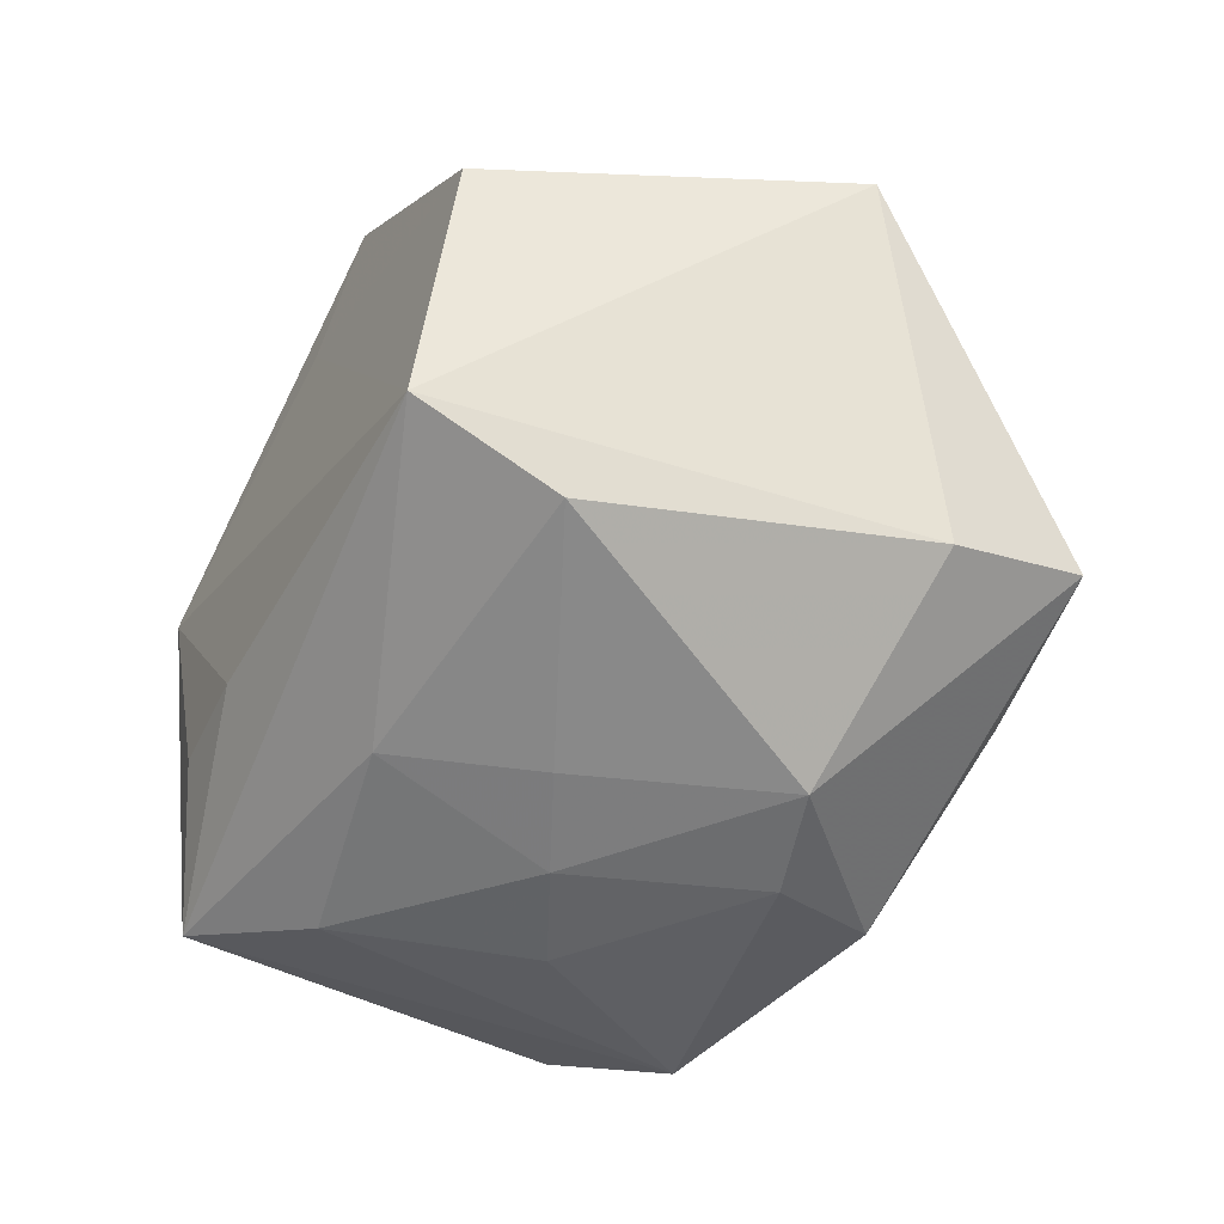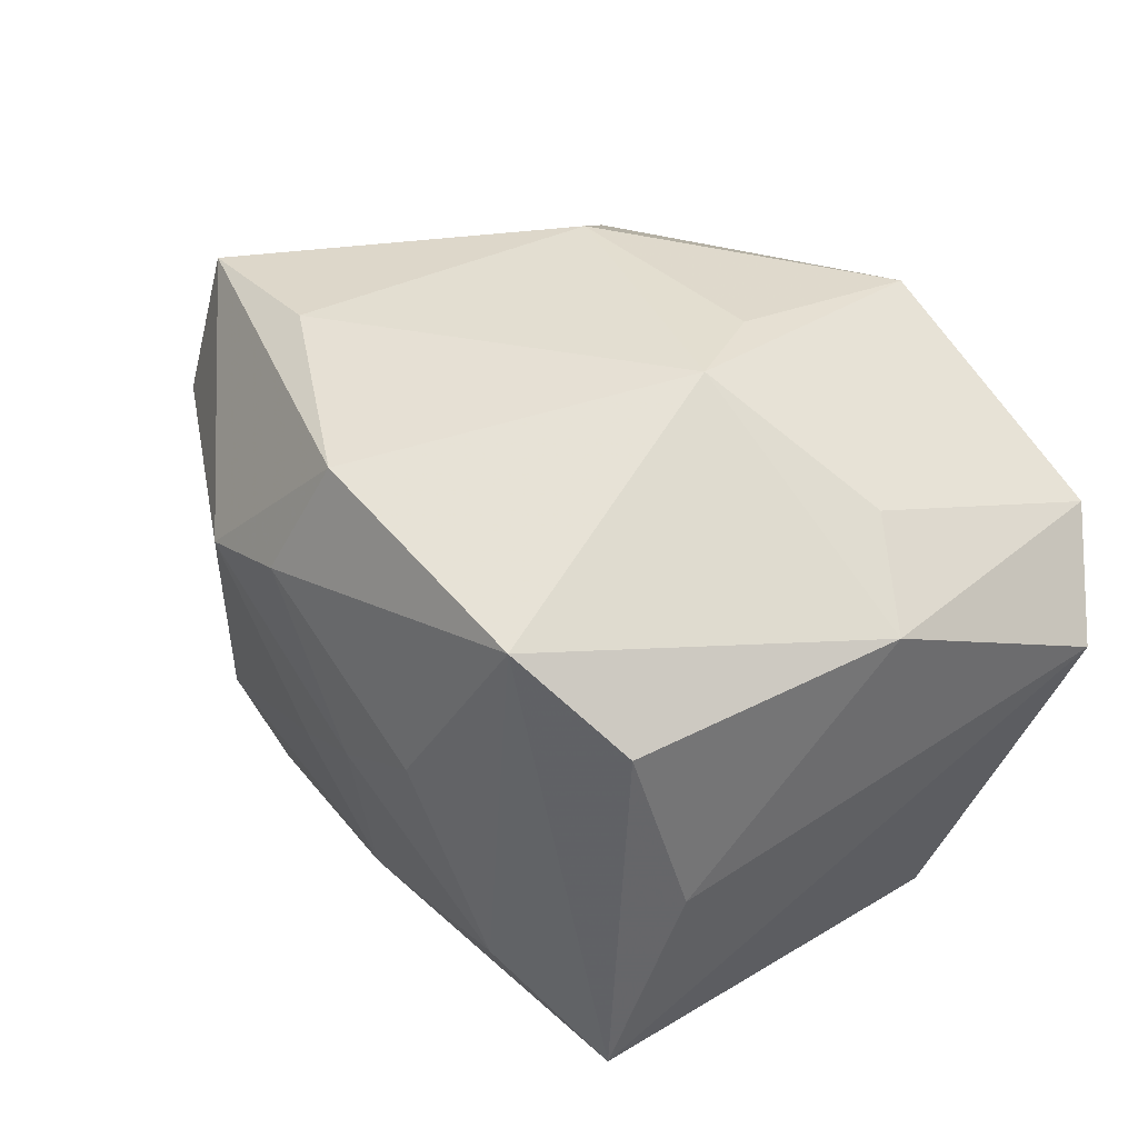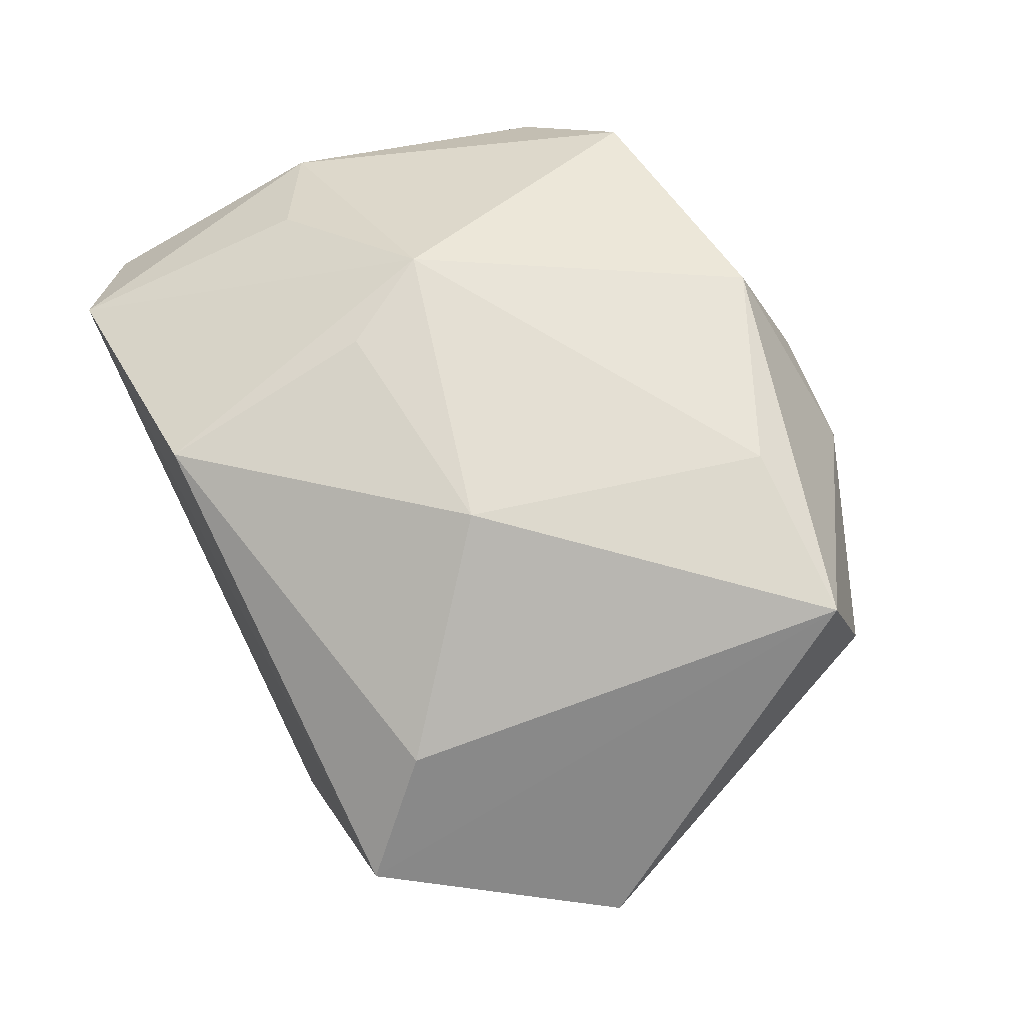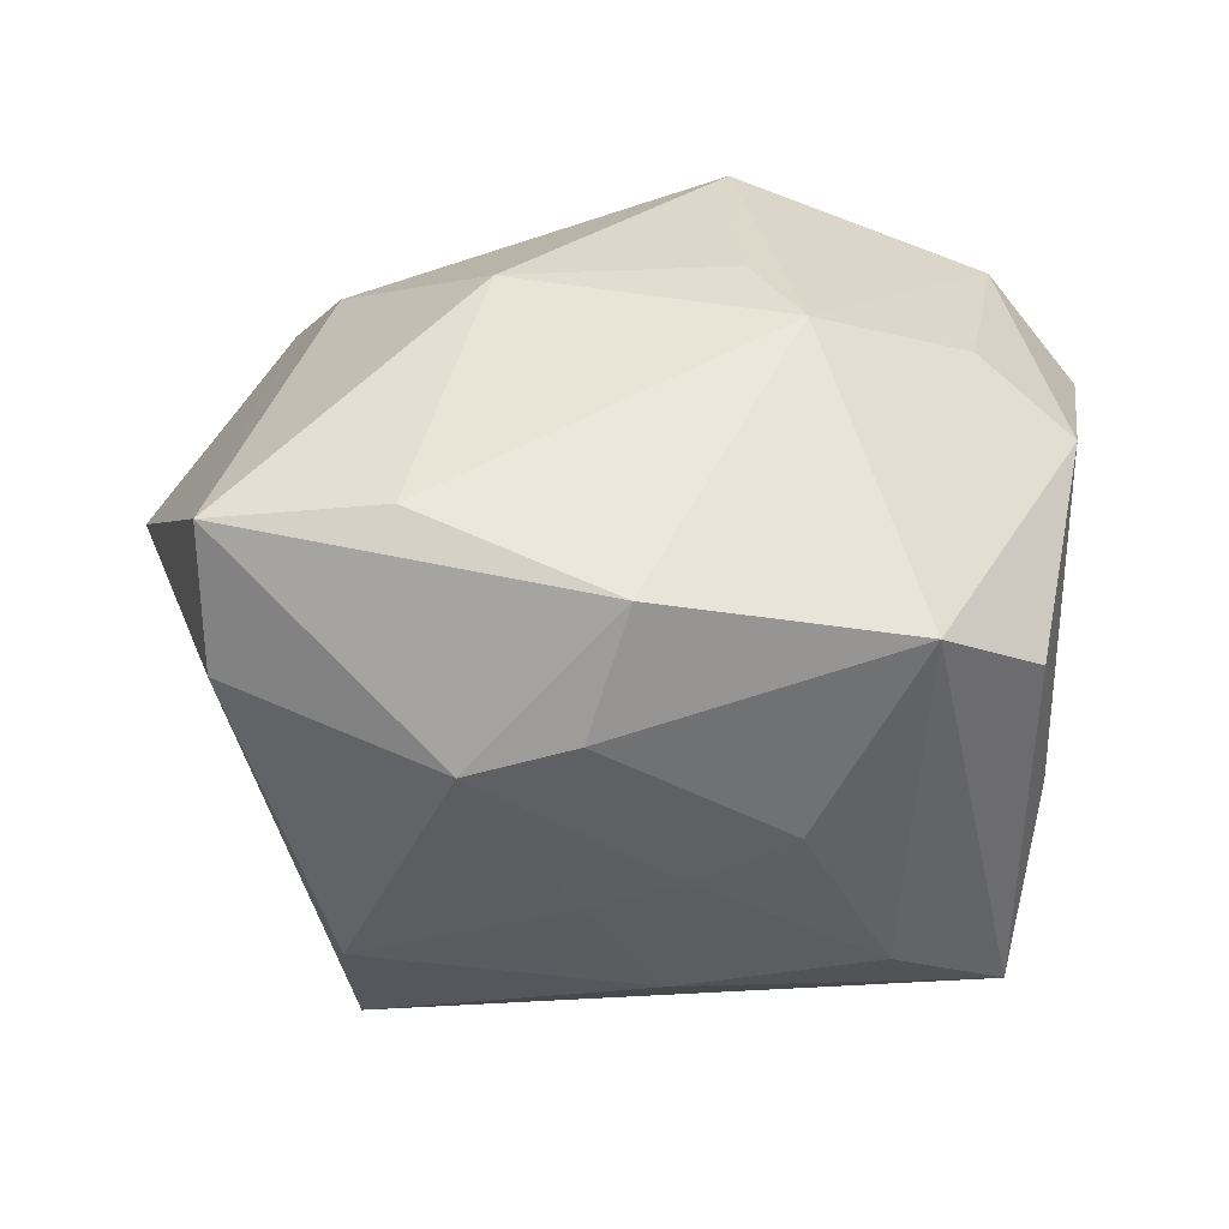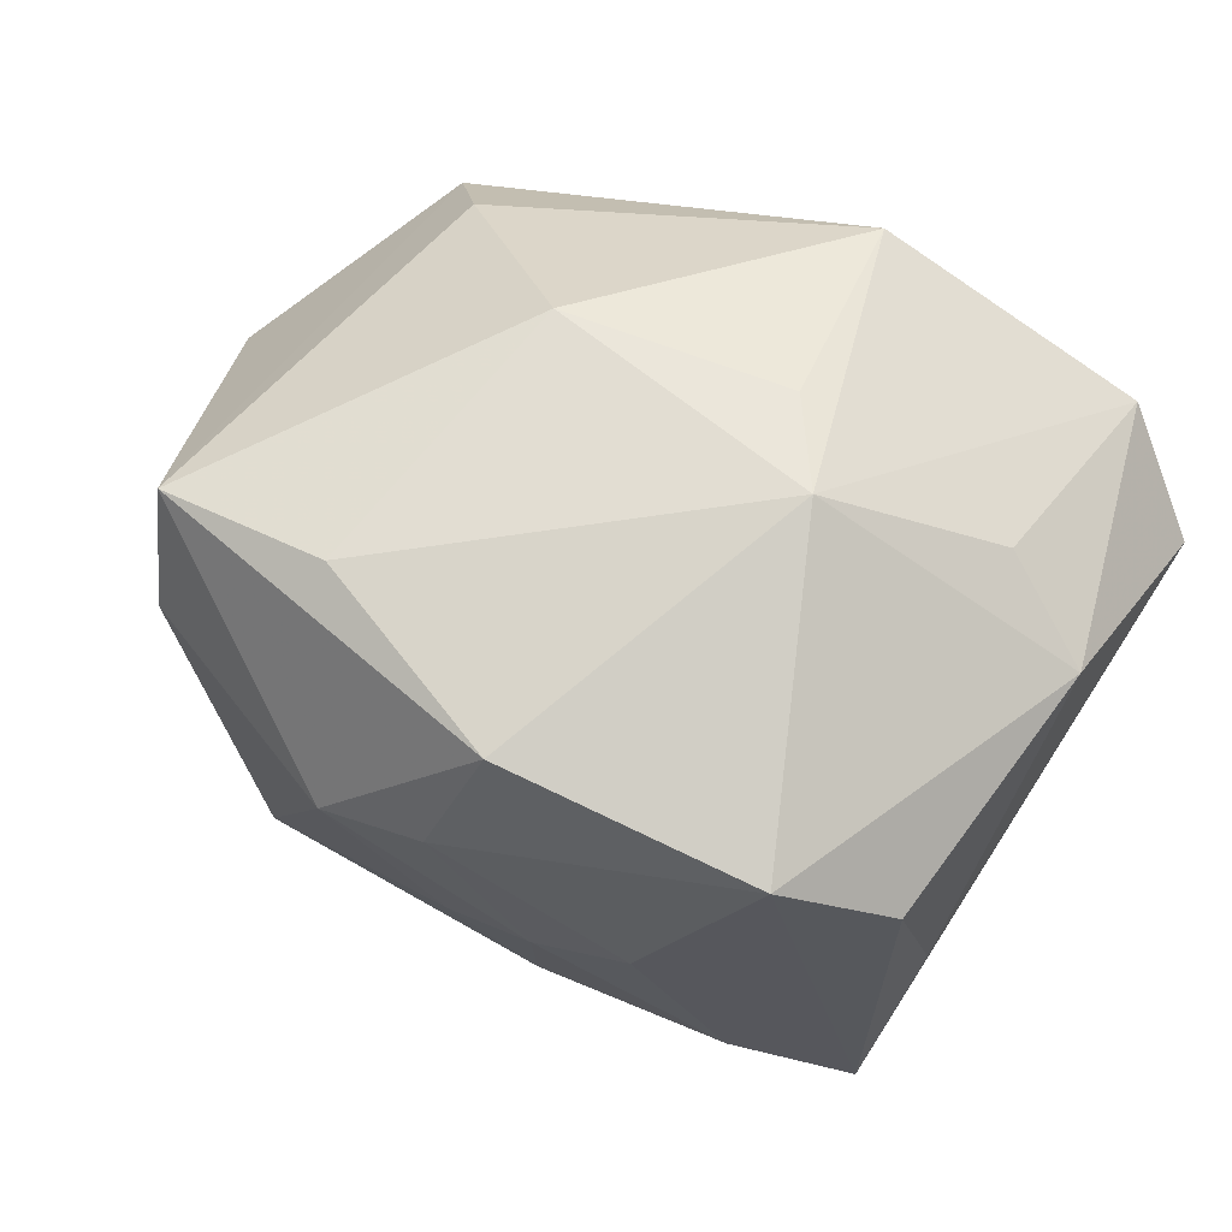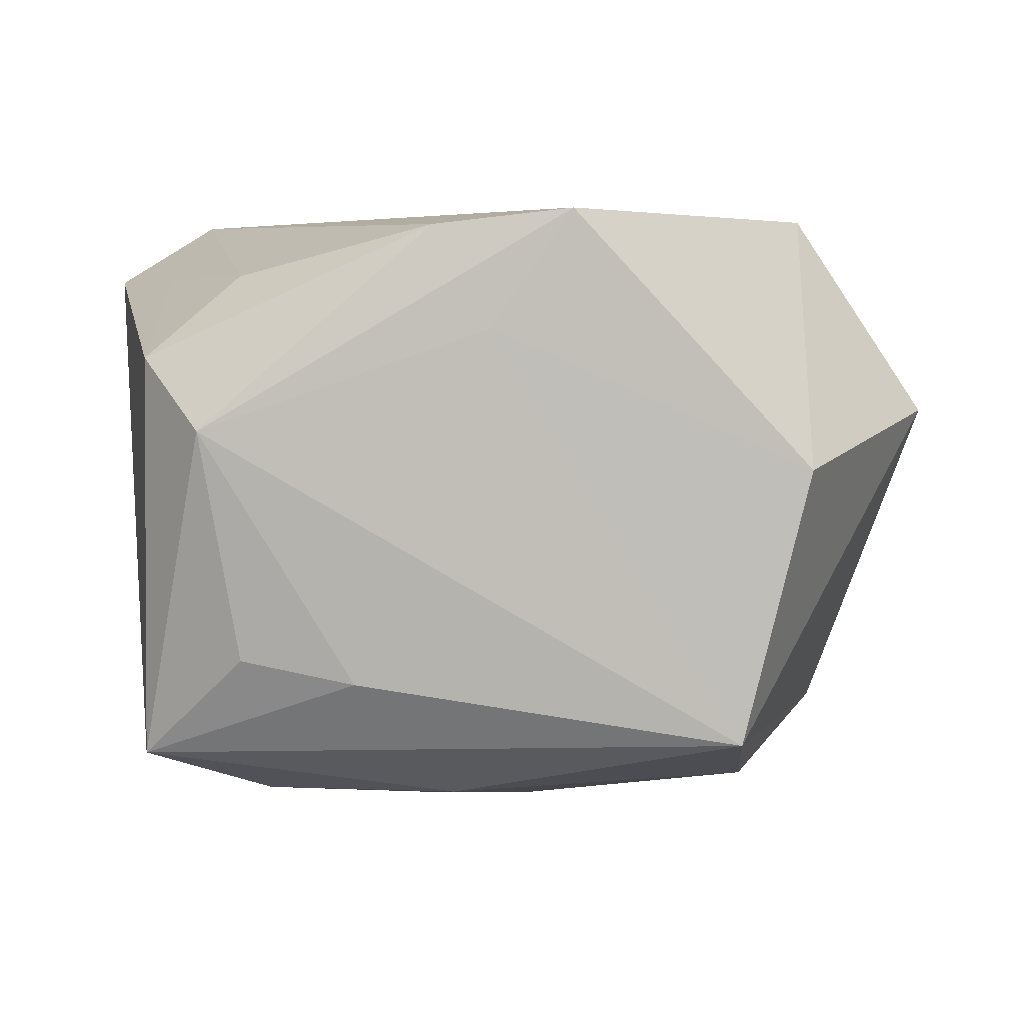
<metadata>
{"format":"obj","ext":"obj","renderer":"f3d","projection":"perspective","resolution":1024,"background":"white","views":[{"elev":-53.6,"azim":-119.9,"up":"+Y"},{"elev":39.8,"azim":52.5,"up":"+Z"},{"elev":66.0,"azim":-118.0,"up":"+Z"},{"elev":42.3,"azim":0.4,"up":"+Z"},{"elev":63.8,"azim":25.5,"up":"+Z"},{"elev":3.6,"azim":-177.2,"up":"+Y"}]}
</metadata>
<code>
v 0.02543 -0.0293 0.02363
v -0.004513 -0.03298 -0.006155
v 0.03582 0.03206 0.01752
v 0.03652 0.02493 -0.003899
v -0.04866 0.01013 0.002194
v -0.0002095 -0.03062 0.02894
v -0.03749 -0.01976 0.0283
v -0.03517 0.03206 0.009237
v 0.03504 0.01599 -0.0258
v 0.02378 -0.03102 -0.01506
v 0.003252 -0.03043 -0.01993
v -0.02722 -0.02844 -0.01785
v 0.01525 0.0008547 0.03475
v -0.03714 -0.02448 0.01432
v 0.03566 -0.02352 0.01523
v 0.03162 0.008634 0.02501
v -0.01501 -0.03539 0.01304
v -0.01125 0.03152 -0.01705
v 0.01472 -0.03362 0.003877
v 0.009133 0.03193 0.02916
v -0.02009 -0.02081 0.03096
v -0.01301 0.008815 0.03338
v 0.03816 -0.01877 -0.003742
v 0.04116 0.002855 0.01915
v -0.009737 0.03091 -0.03233
v 0.03568 -0.02578 -0.0239
v -0.02683 -0.02312 -0.03254
v 0.0448 0.02512 0.00868
v 0.004858 -0.03409 -0.0013
v -0.00147 0.01889 -0.03254
v -0.03375 0.004707 -0.0325
v 0.02453 -0.0152 -0.02985
v 0.009971 0.01026 0.03356
v -0.004242 -0.03539 0.0168
v 0.02839 0.008534 -0.03254
v 0.026 0.02467 -0.01981
v 0.01262 -0.01742 -0.0311
v -0.02916 0.02383 0.01985
v 0.004593 0.02942 -0.03076
f 25 31 8
f 8 31 5
f 8 5 7
f 7 5 14
f 27 5 31
f 14 5 27
f 28 26 9
f 3 20 13
f 8 20 3
f 19 1 34
f 15 1 26
f 13 20 33
f 22 33 20
f 7 21 22
f 22 21 13
f 13 33 22
f 14 27 12
f 35 9 26
f 25 3 39
f 39 35 25
f 9 35 39
f 18 25 8
f 8 3 18
f 18 3 25
f 23 26 28
f 23 15 26
f 16 3 13
f 6 1 13
f 13 21 6
f 34 1 6
f 6 21 7
f 8 7 38
f 7 22 38
f 38 20 8
f 38 22 20
f 14 12 17
f 17 7 14
f 34 6 17
f 17 6 7
f 11 27 26
f 11 12 27
f 26 27 37
f 27 35 37
f 30 27 31
f 30 35 27
f 31 25 30
f 25 35 30
f 36 39 3
f 9 39 36
f 24 23 28
f 15 23 24
f 28 3 24
f 3 16 24
f 1 15 24
f 13 1 24
f 24 16 13
f 10 11 26
f 26 1 10
f 1 19 10
f 32 35 26
f 26 37 32
f 32 37 35
f 4 3 28
f 4 36 3
f 28 9 4
f 9 36 4
f 29 10 19
f 29 19 34
f 34 17 29
f 11 10 29
f 2 29 17
f 11 29 2
f 2 17 12
f 12 11 2

</code>
